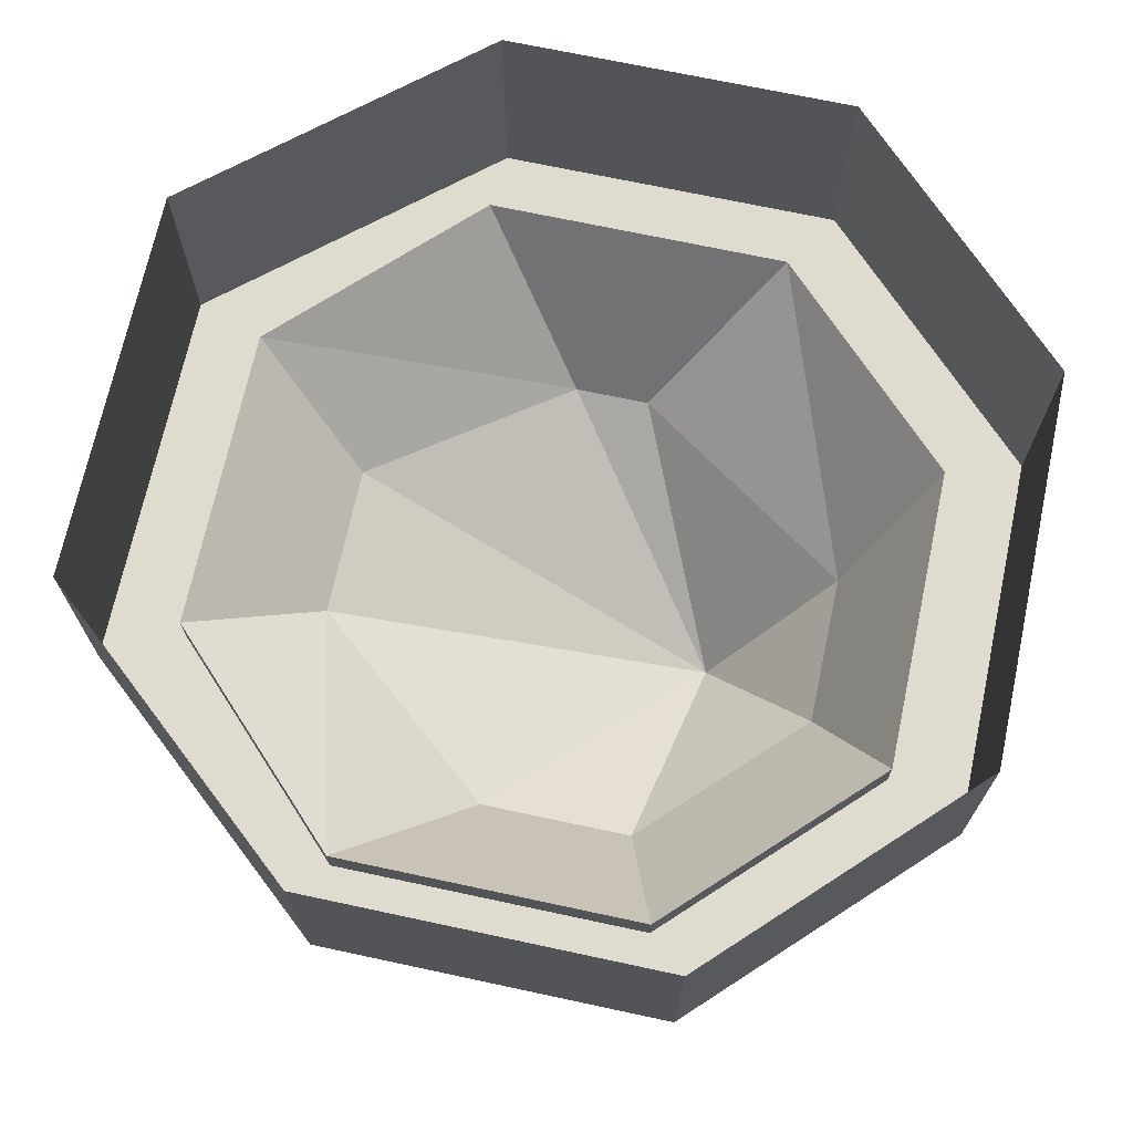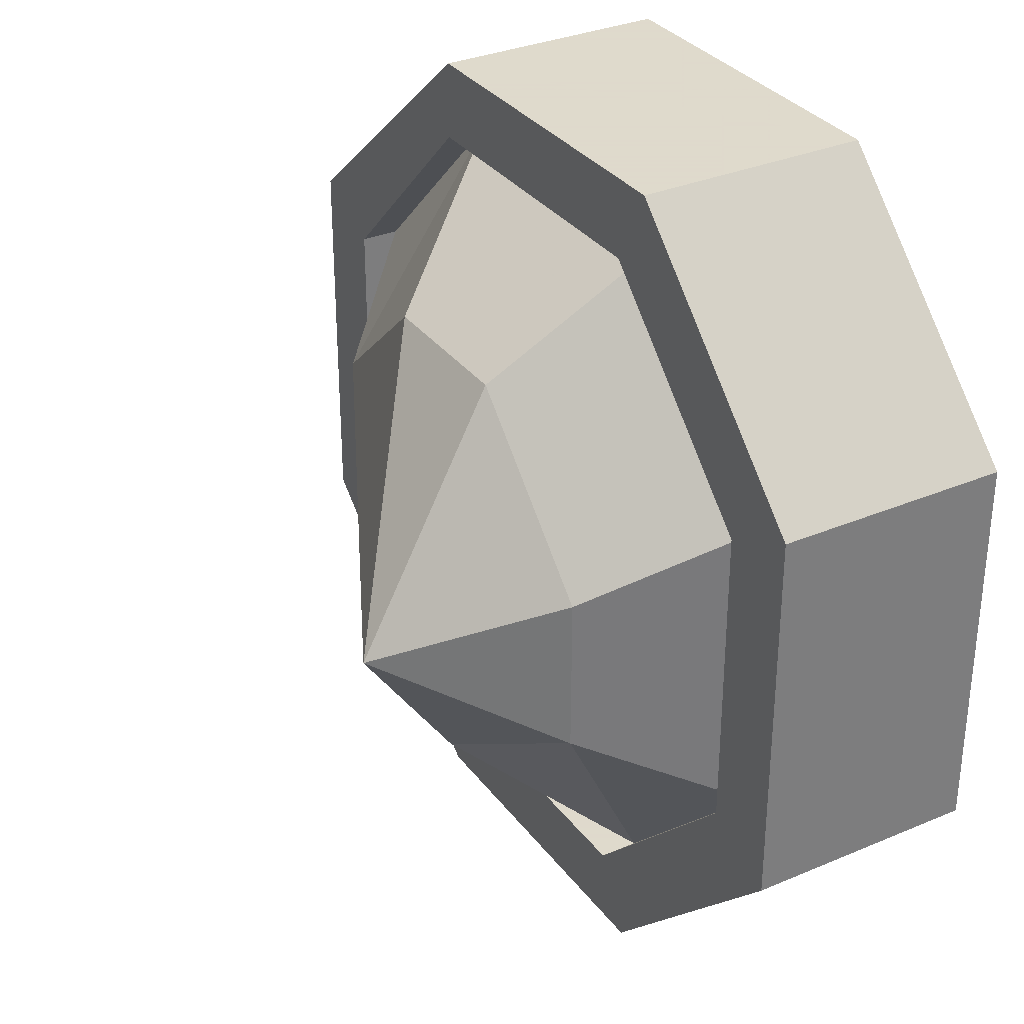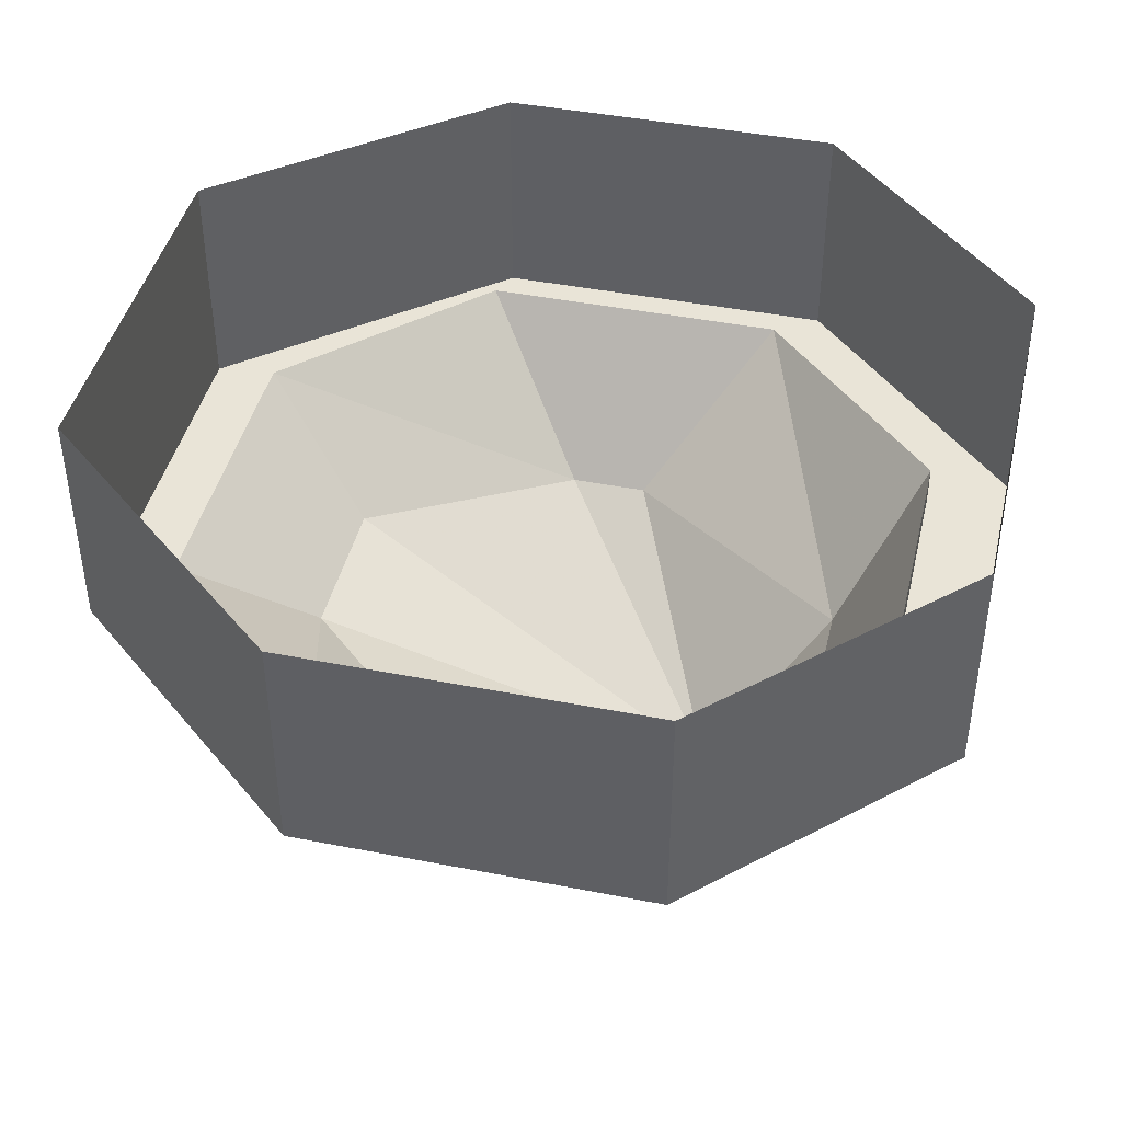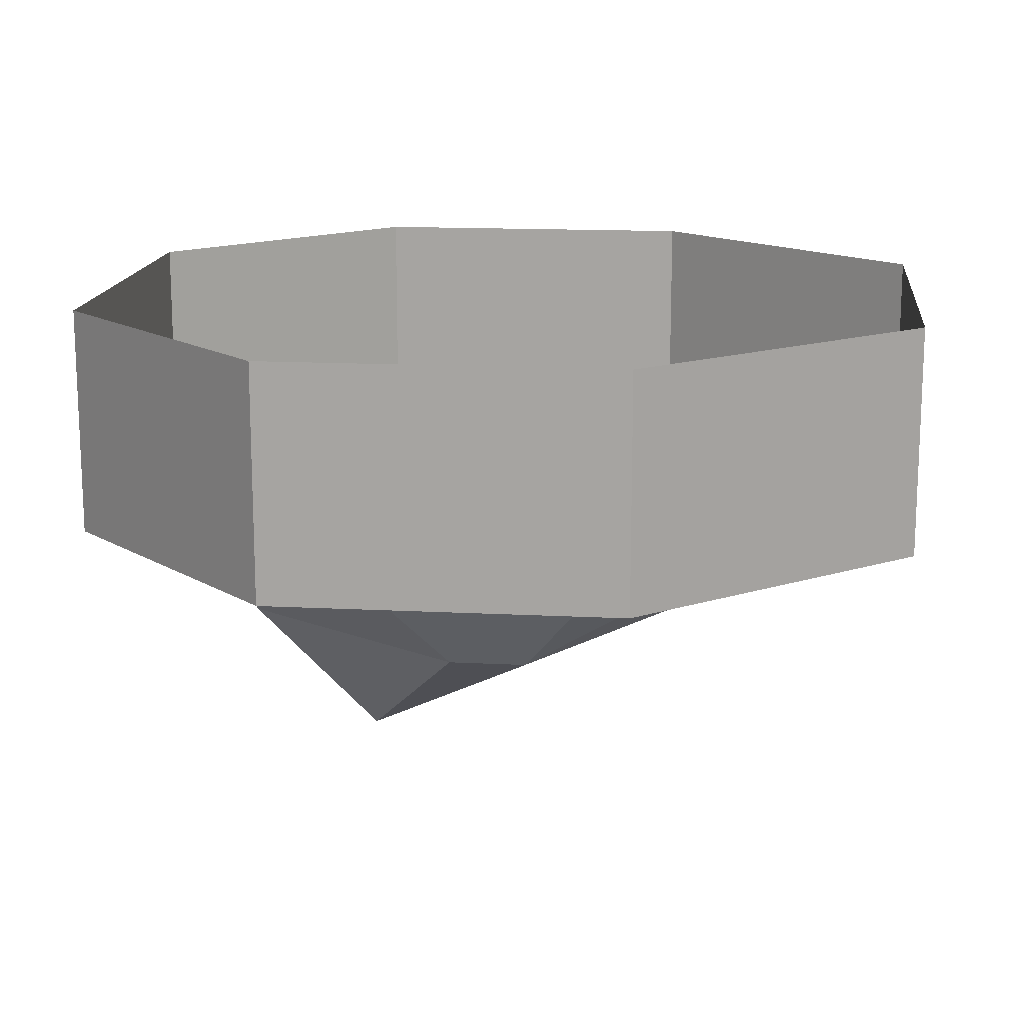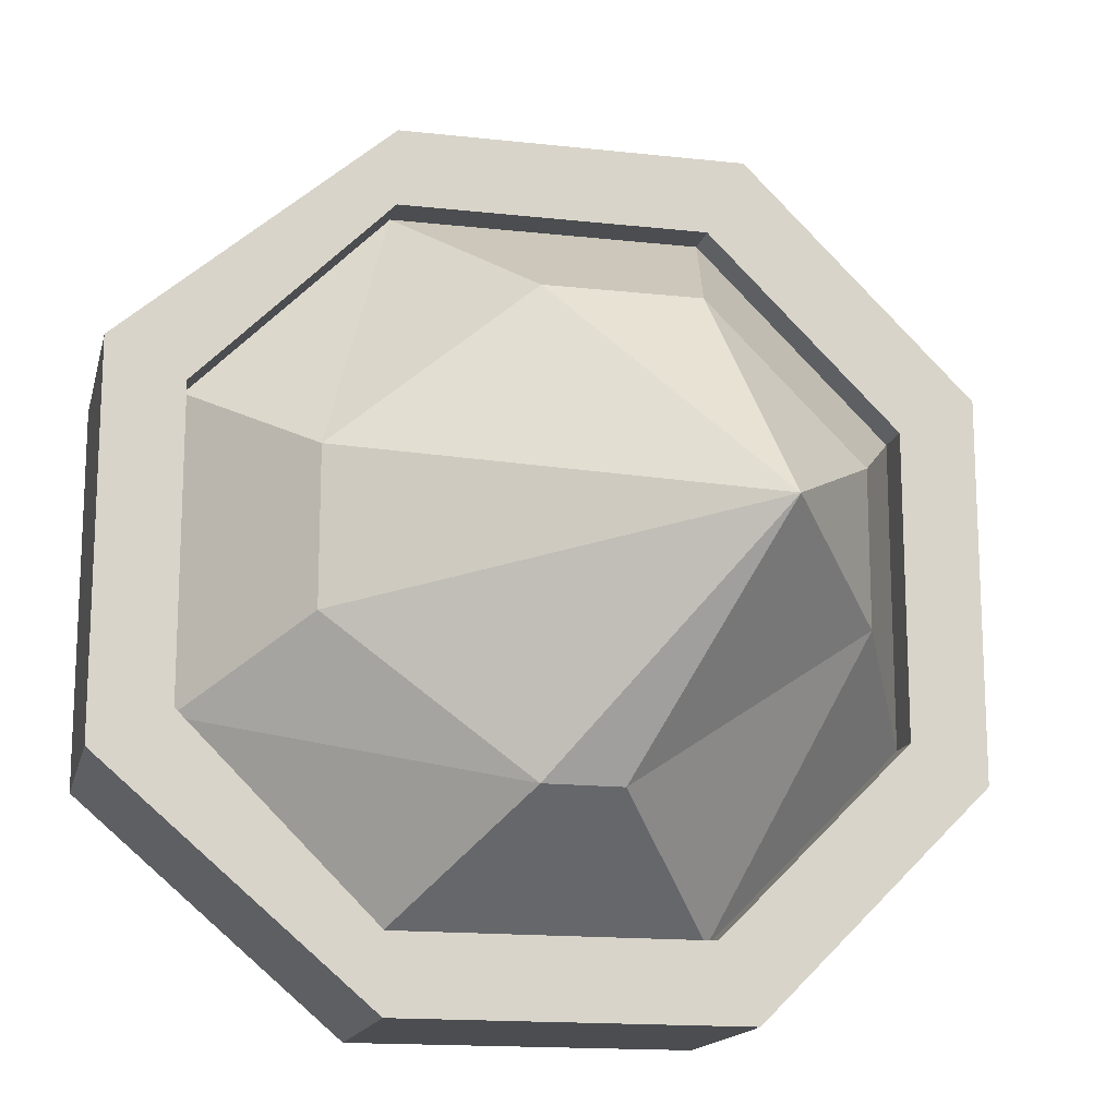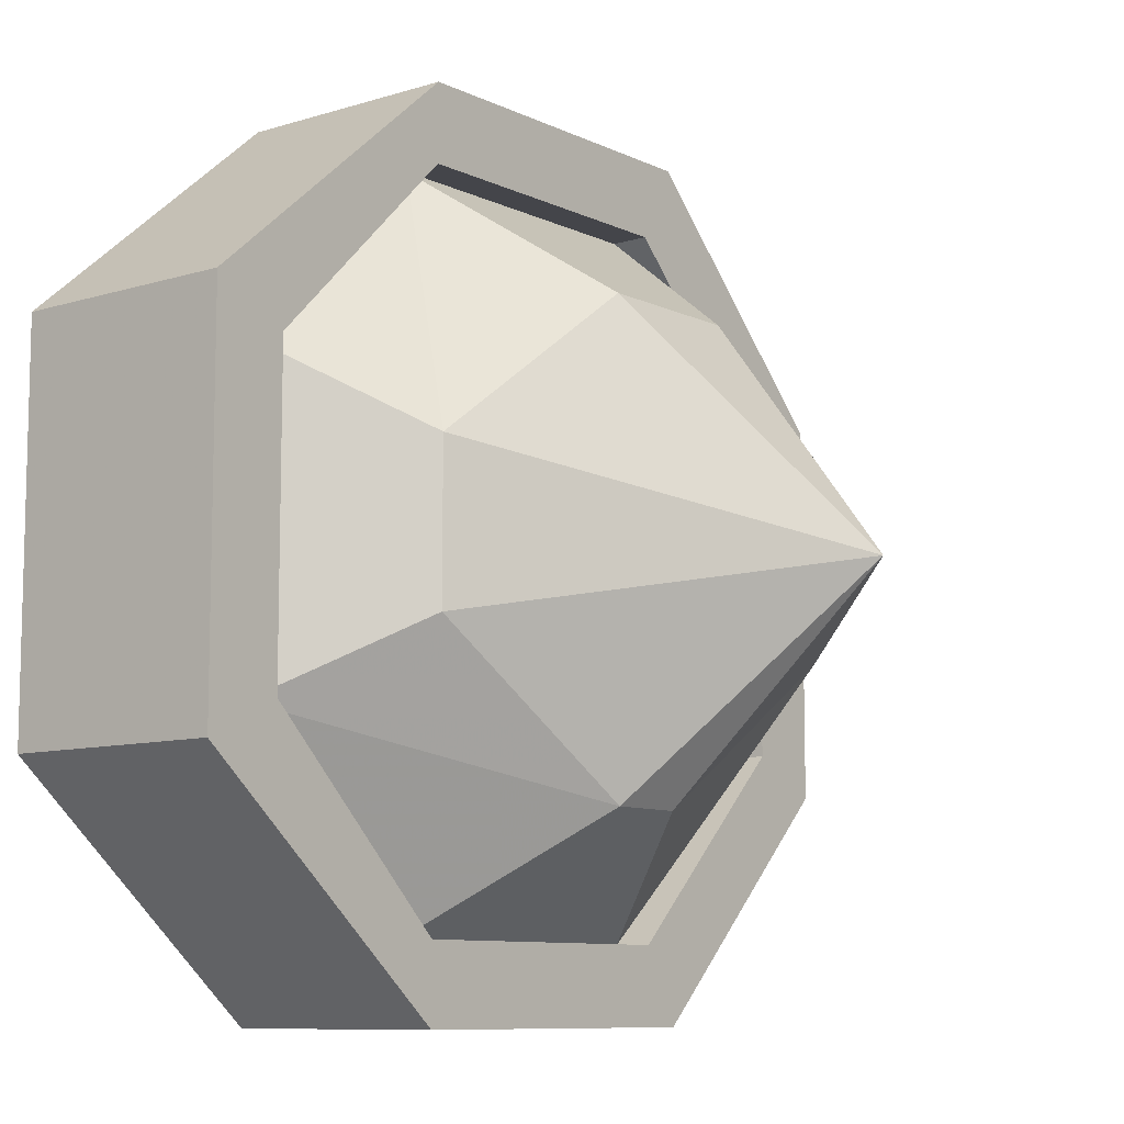
<metadata>
{"format":"obj","ext":"obj","renderer":"f3d","projection":"perspective","resolution":1024,"background":"white","views":[{"elev":70.3,"azim":12.1,"up":"+Y"},{"elev":32.4,"azim":59.4,"up":"+Z"},{"elev":43.0,"azim":13.1,"up":"+Y"},{"elev":15.3,"azim":-173.8,"up":"+Y"},{"elev":-15.6,"azim":-13.1,"up":"+Z"},{"elev":-9.2,"azim":-51.0,"up":"+Z"}]}
</metadata>
<code>
v -0.03906 -0.04688 -0.08594
v -0.03906 -0.04688 -0.07031
v -0.07812 -0.04688 -0.03125
v -0.09375 -0.04688 -0.03906
v -0.09375 0 -0.03906
v -0.03906 0 -0.08594
v 0.03125 -0.04688 -0.08594
v 0.02344 -0.04688 -0.07031
v 0.02344 -0.03906 -0.07031
v -0.03906 -0.03906 -0.07031
v -0.07812 -0.03906 -0.03125
v -0.07812 -0.04688 0.03125
v -0.09375 -0.04688 0.03906
v -0.09375 0 0.03906
v -0.03906 -0.04688 0.07031
v -0.03906 -0.04688 0.08594
v -0.03906 0 0.08594
v 0.02344 -0.04688 0.07031
v 0.03125 -0.04688 0.08594
v 0.03125 0 0.08594
v 0.0625 -0.04688 0.03125
v 0.07812 -0.04688 0.03906
v 0.07812 0 0.03906
v 0.0625 -0.04688 -0.03125
v 0.07812 -0.04688 -0.03906
v 0.07812 0 -0.03906
v 0.03125 0 -0.08594
v 0.0625 -0.03906 -0.03125
v 0.04688 -0.07031 -0.01562
v 0 -0.07031 -0.04688
v -0.01562 -0.07031 -0.04688
v -0.05469 -0.0625 -0.01562
v -0.07812 -0.03906 0.03125
v -0.03906 -0.03906 0.07031
v 0.02344 -0.03906 0.07031
v 0.0625 -0.03906 0.03125
v 0.04688 -0.07031 0.01562
v 0.02344 -0.1016 0
v -0.05469 -0.0625 0.01562
v -0.01562 -0.07031 0.04688
v 0.01562 -0.07031 0.04688
f 1 2 3
f 1 3 4
f 1 7 8
f 1 8 2
f 3 12 4
f 4 12 13
f 13 12 15
f 13 15 16
f 16 15 18
f 16 18 19
f 19 18 21
f 19 21 22
f 22 21 24
f 22 24 25
f 25 24 8
f 25 8 7
f 1 4 5
f 1 5 6
f 1 6 7
f 4 13 14
f 4 14 5
f 13 16 17
f 13 17 14
f 16 19 20
f 16 20 17
f 19 22 23
f 19 23 20
f 22 25 26
f 22 26 23
f 25 7 27
f 25 27 26
f 6 27 7
f 2 8 9
f 2 9 10
f 2 10 3
f 3 10 11
f 3 11 12
f 8 24 28
f 8 28 9
f 11 33 12
f 12 33 15
f 15 33 34
f 15 34 18
f 18 34 35
f 18 35 21
f 21 35 36
f 21 36 24
f 24 36 28
f 9 28 29
f 9 29 30
f 9 30 10
f 10 30 31
f 10 31 11
f 11 31 32
f 11 32 33
f 28 36 37
f 28 37 29
f 29 37 38
f 29 38 30
f 30 38 31
f 31 38 32
f 32 38 39
f 32 39 33
f 33 39 34
f 34 39 40
f 34 40 35
f 35 40 41
f 35 41 36
f 36 41 37
f 37 41 38
f 38 41 40
f 38 40 39

</code>
